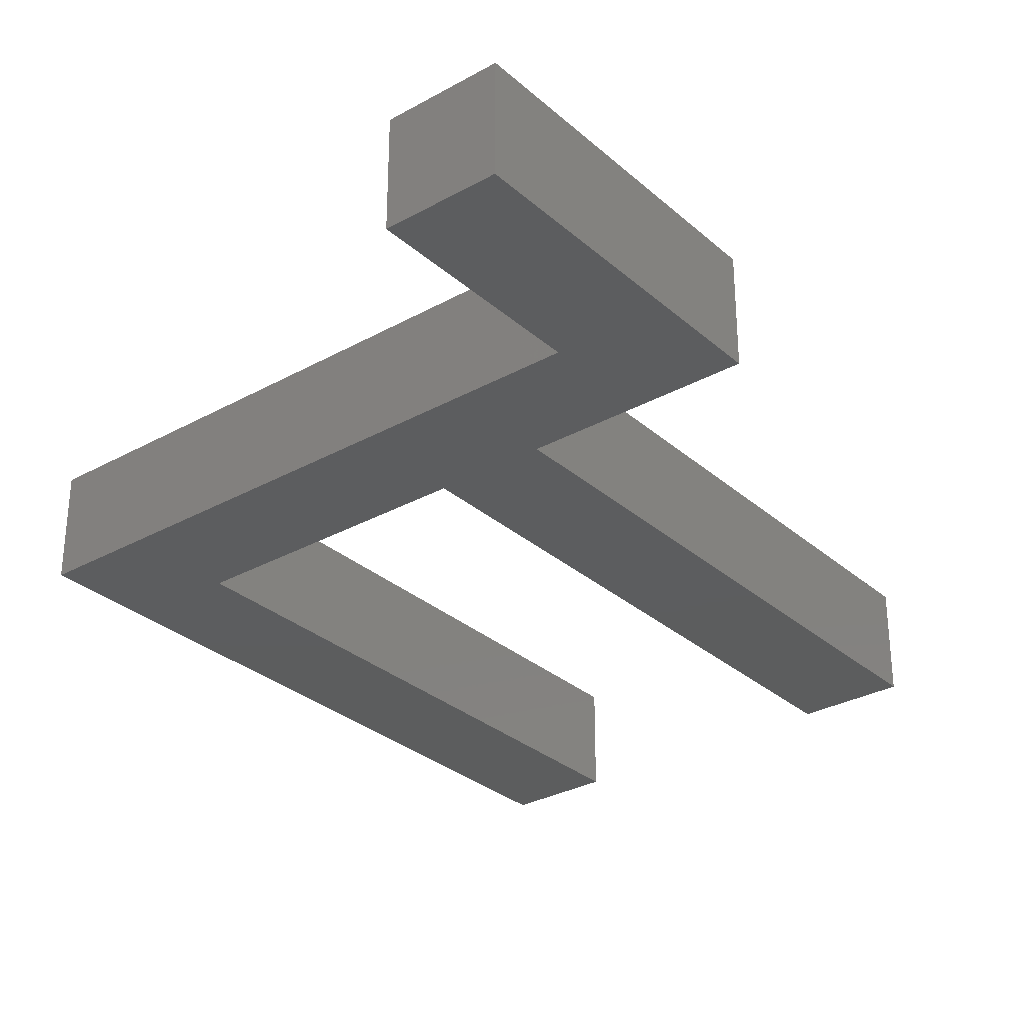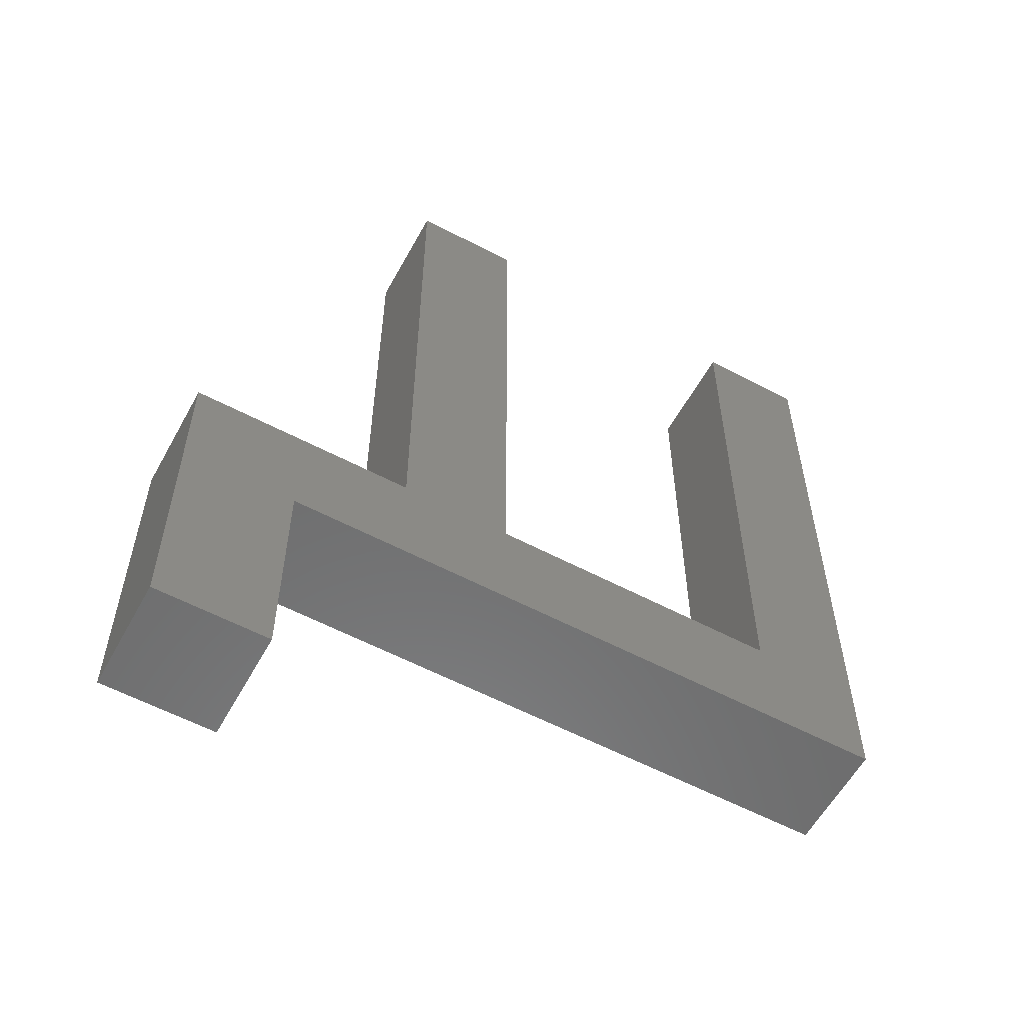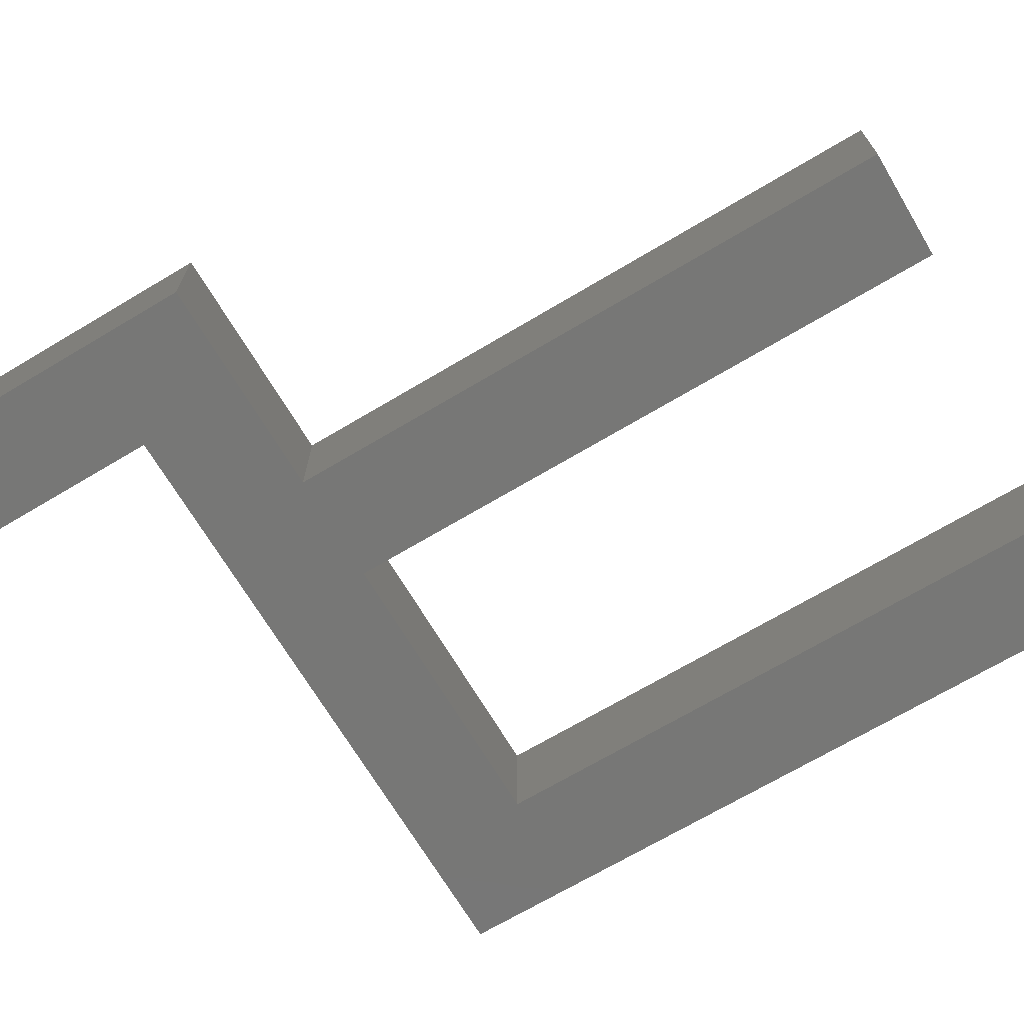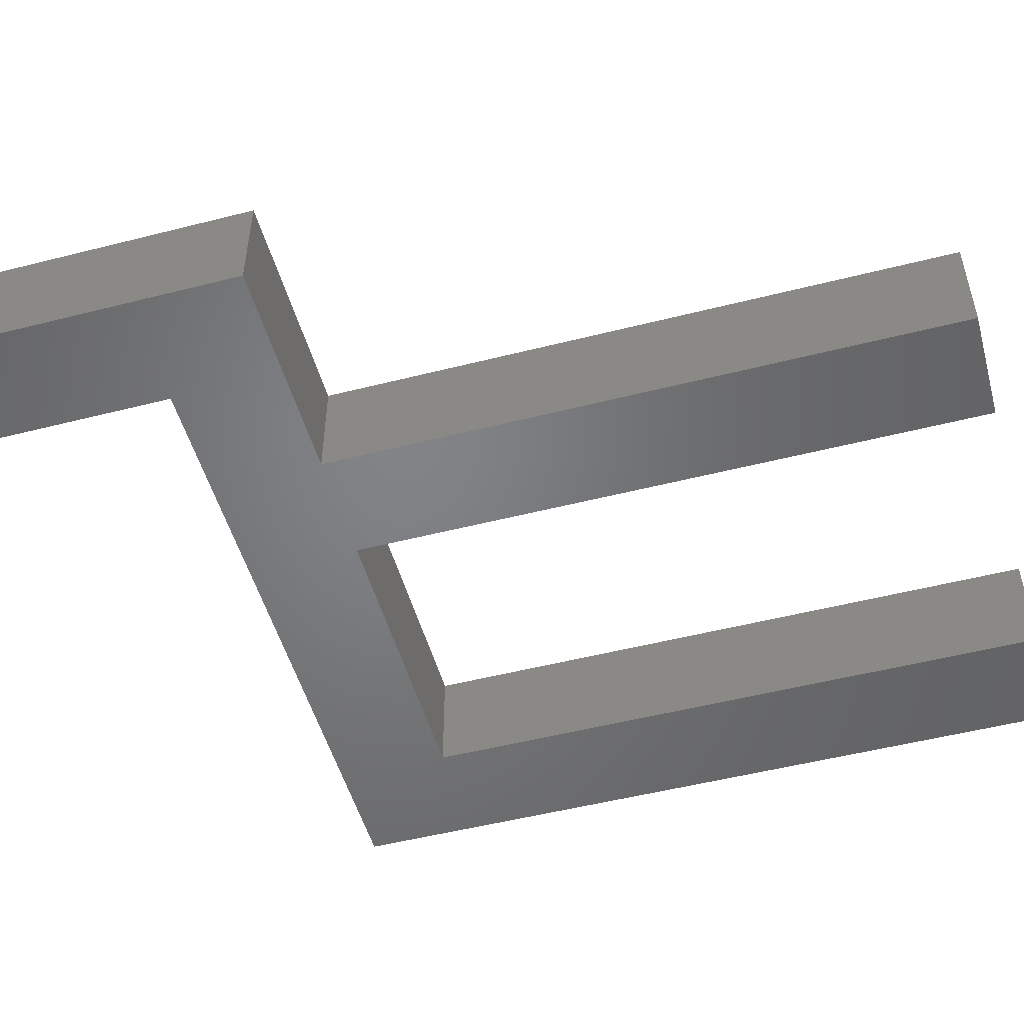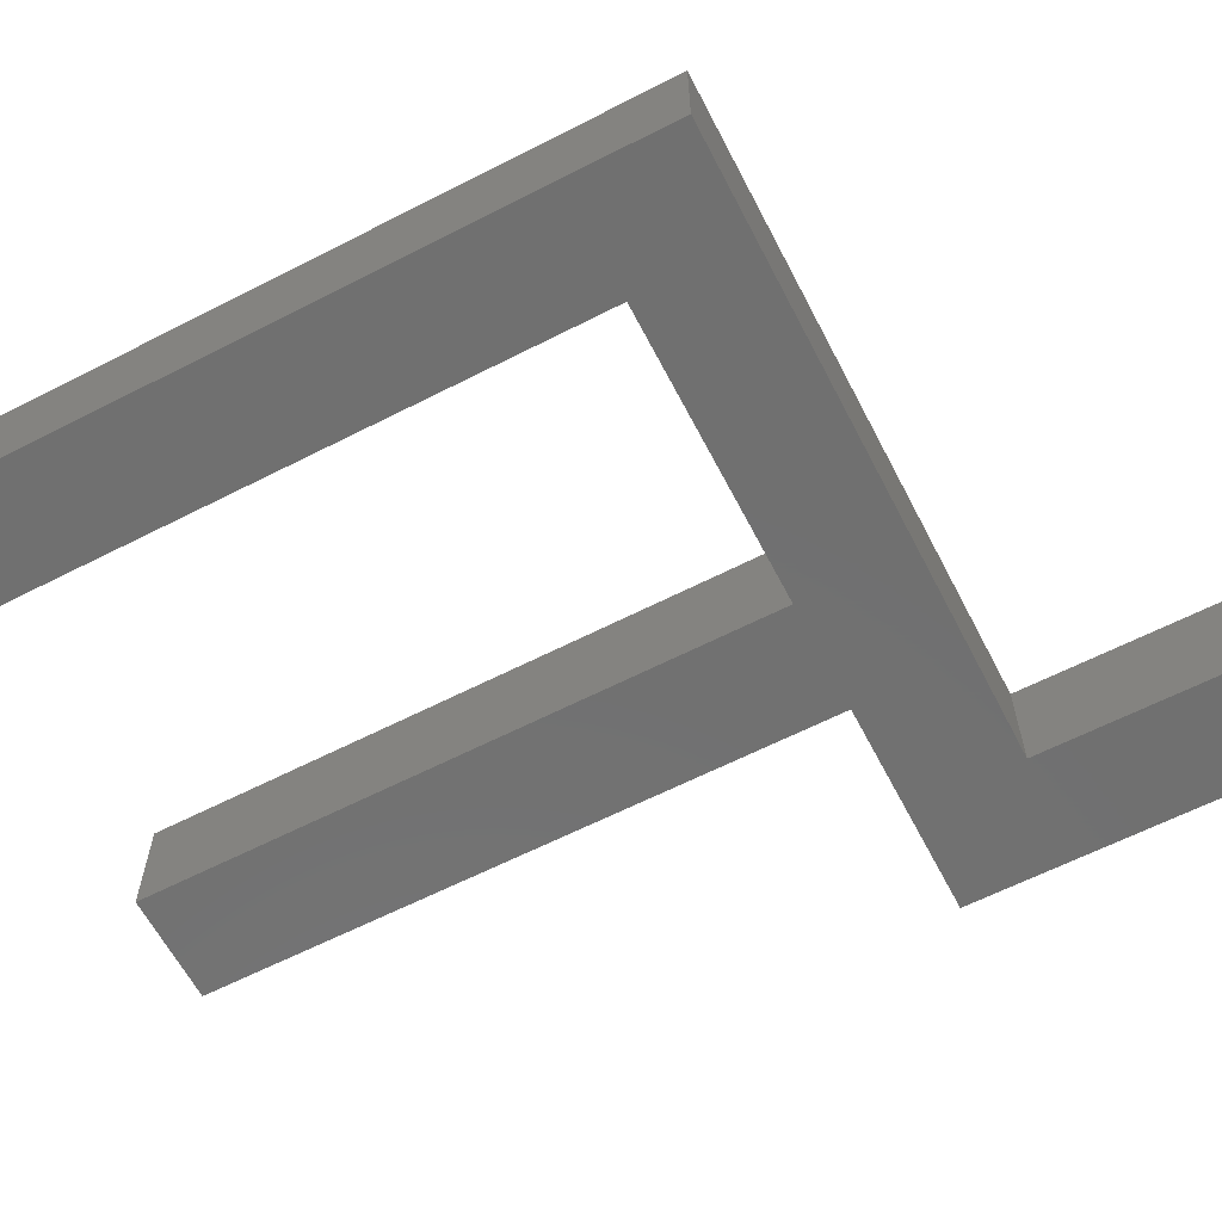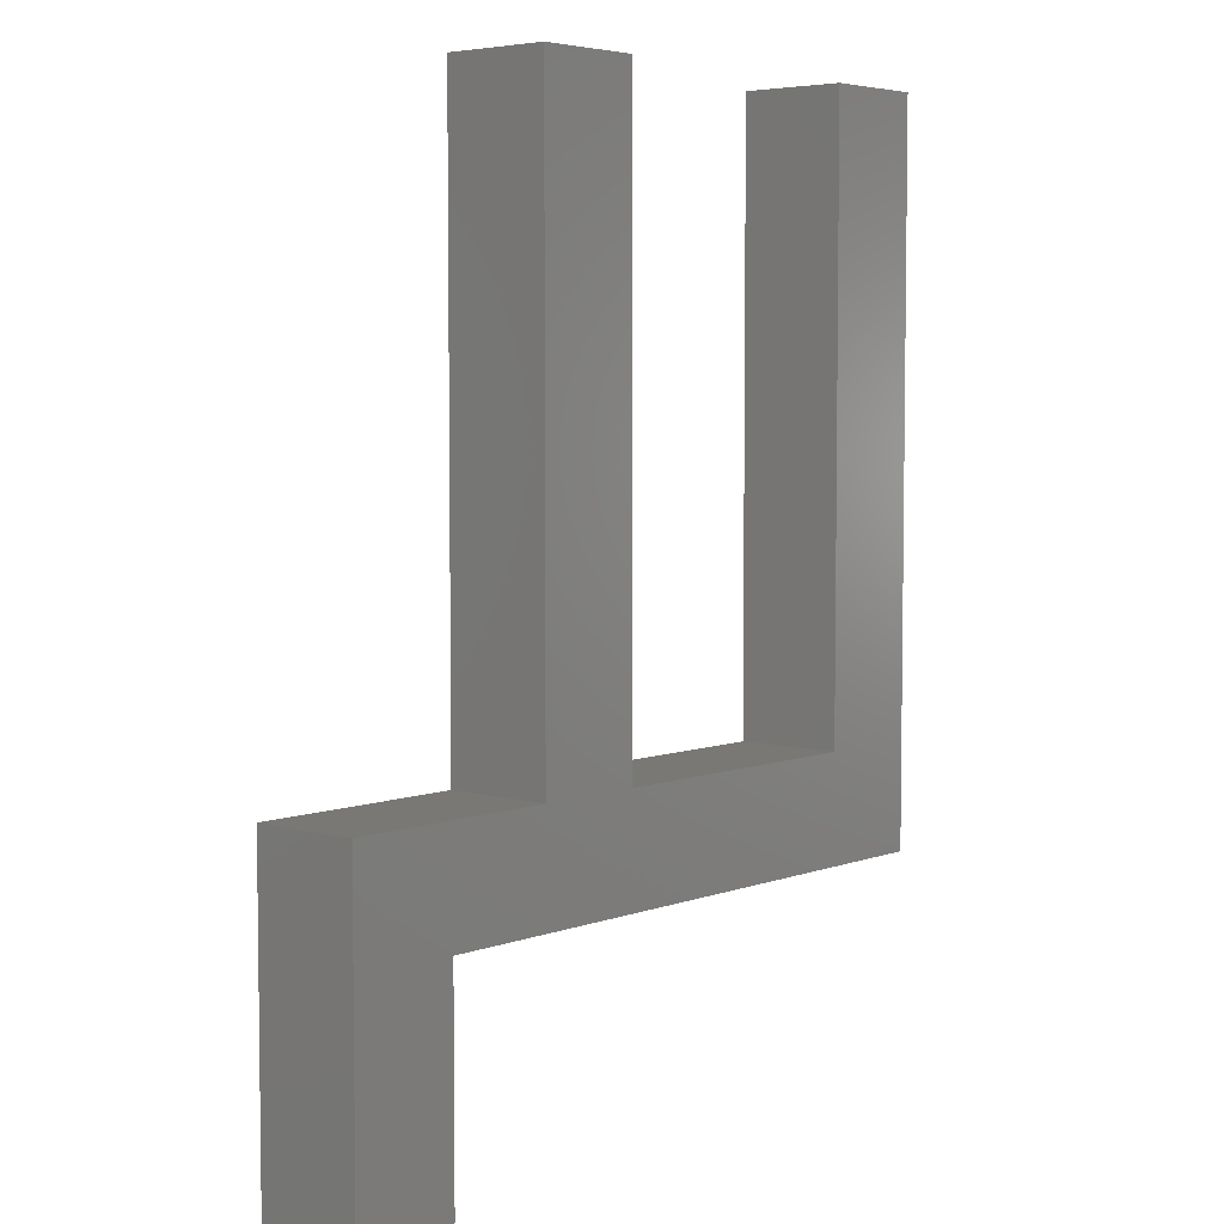
<metadata>
{"format":"stl","ext":"stl","renderer":"f3d","projection":"perspective","resolution":1024,"background":"white","views":[{"elev":-30.4,"azim":38.8,"up":"+Z"},{"elev":-58.2,"azim":151.4,"up":"+Y"},{"elev":-69.5,"azim":120.8,"up":"+Z"},{"elev":-51.2,"azim":105.5,"up":"+Z"},{"elev":-62.5,"azim":-62.6,"up":"+Z"},{"elev":5.1,"azim":131.1,"up":"+Y"}]}
</metadata>
<code>
# stl→obj: 24 verts, 44 faces
v 0 0 0
v 0 0 6
v 0 40 0
v 0 40 6
v 34 0 0
v 34 0 6
v 6 6 0
v 40 6 0
v 28 6 0
v 22 6 0
v 22 40 0
v 28 40 0
v 40 -12 0
v 6 40 0
v 34 -12 0
v 6 40 6
v 28 6 6
v 6 6 6
v 34 -12 6
v 40 -12 6
v 40 6 6
v 22 6 6
v 22 40 6
v 28 40 6
f 1 2 3
f 3 2 4
f 2 1 5
f 6 2 5
f 1 3 7
f 1 7 5
f 8 5 9
f 7 10 5
f 9 11 12
f 11 9 10
f 10 9 5
f 5 8 13
f 7 3 14
f 5 13 15
f 3 4 14
f 14 4 16
f 17 2 6
f 18 16 4
f 19 20 6
f 20 21 6
f 22 2 17
f 18 2 22
f 4 2 18
f 23 22 17
f 21 17 6
f 17 24 23
f 15 19 5
f 5 19 6
f 19 15 13
f 20 19 13
f 20 13 8
f 21 20 8
f 9 17 8
f 8 17 21
f 17 9 12
f 24 17 12
f 11 23 12
f 12 23 24
f 10 22 11
f 11 22 23
f 7 18 10
f 10 18 22
f 18 7 14
f 16 18 14

</code>
